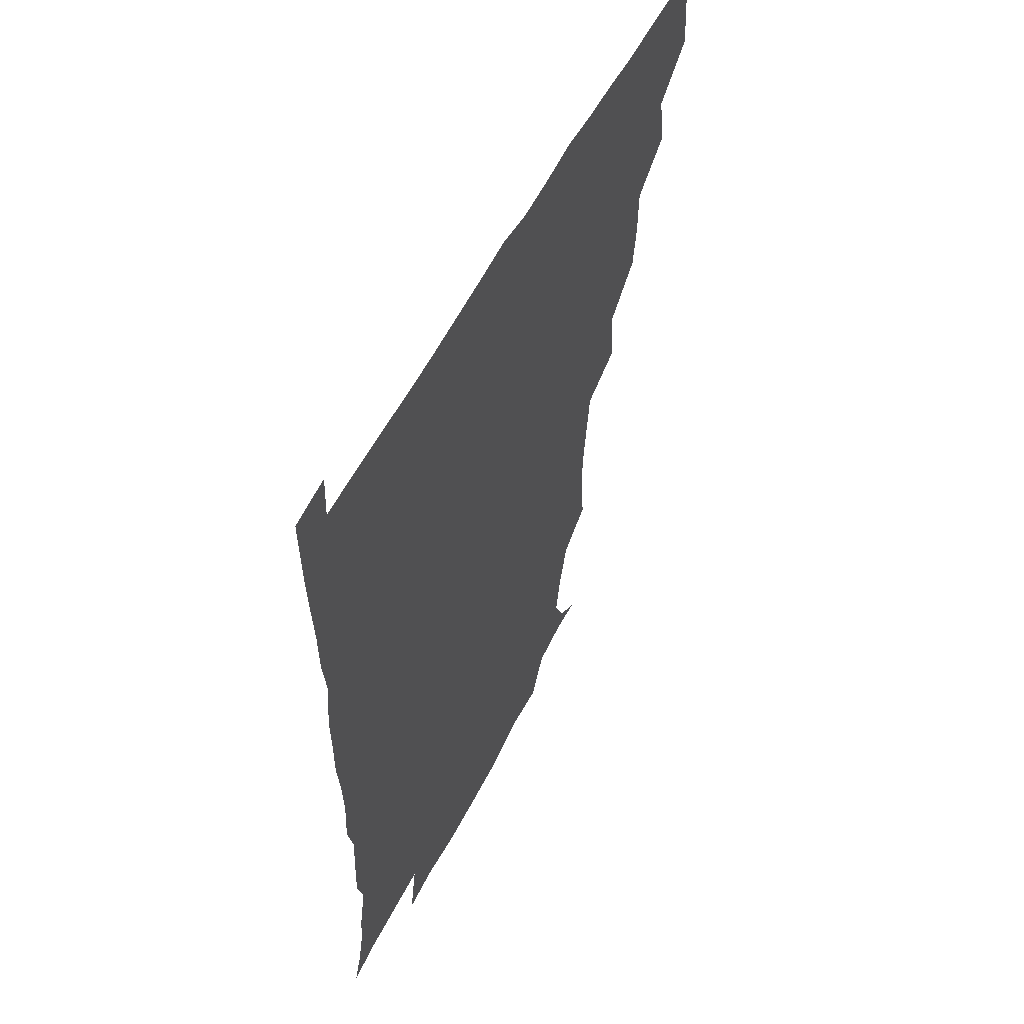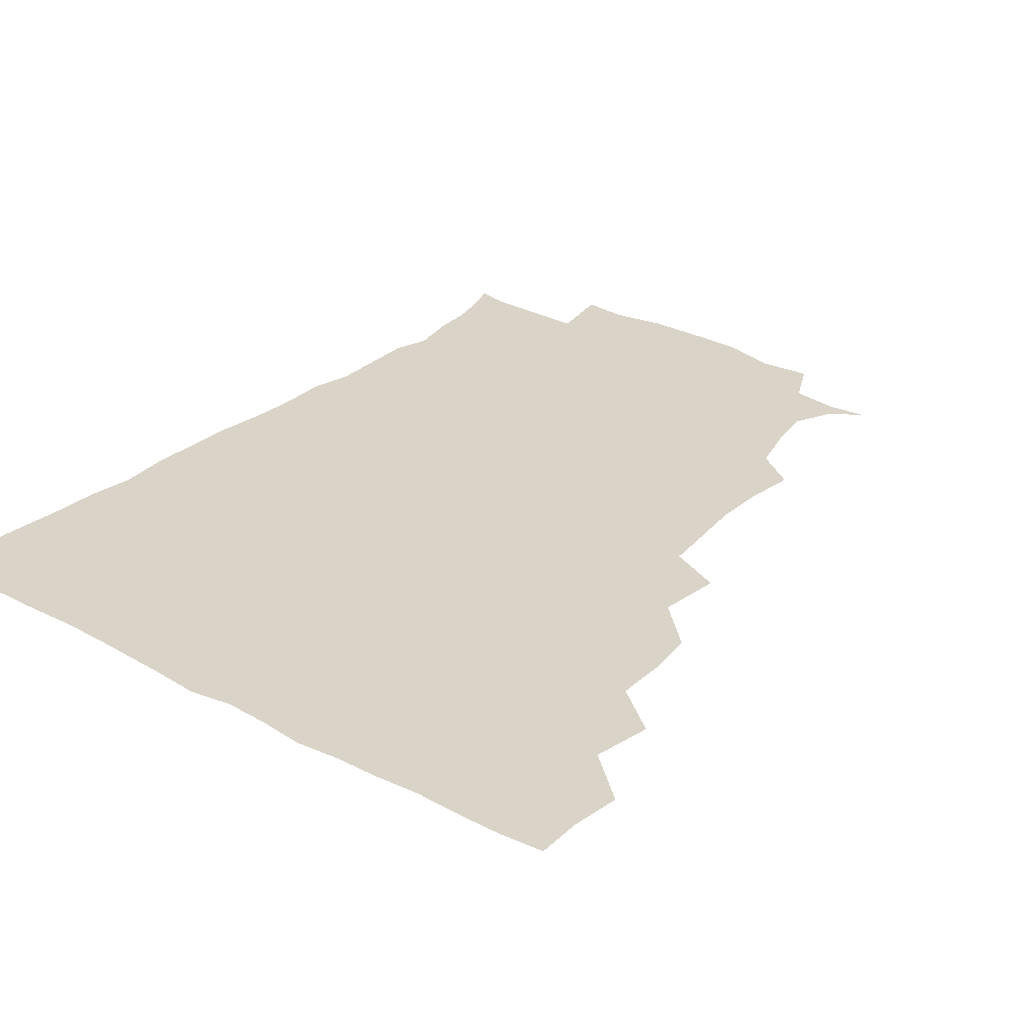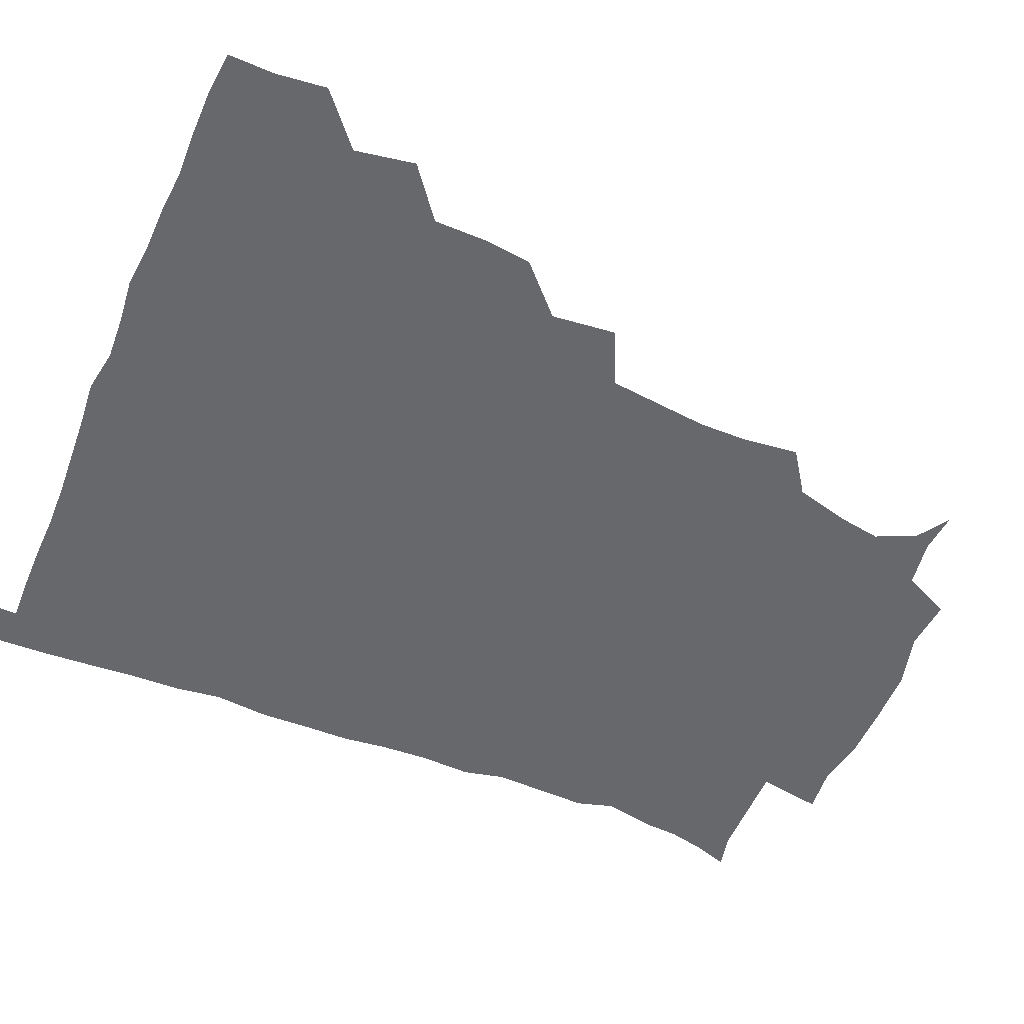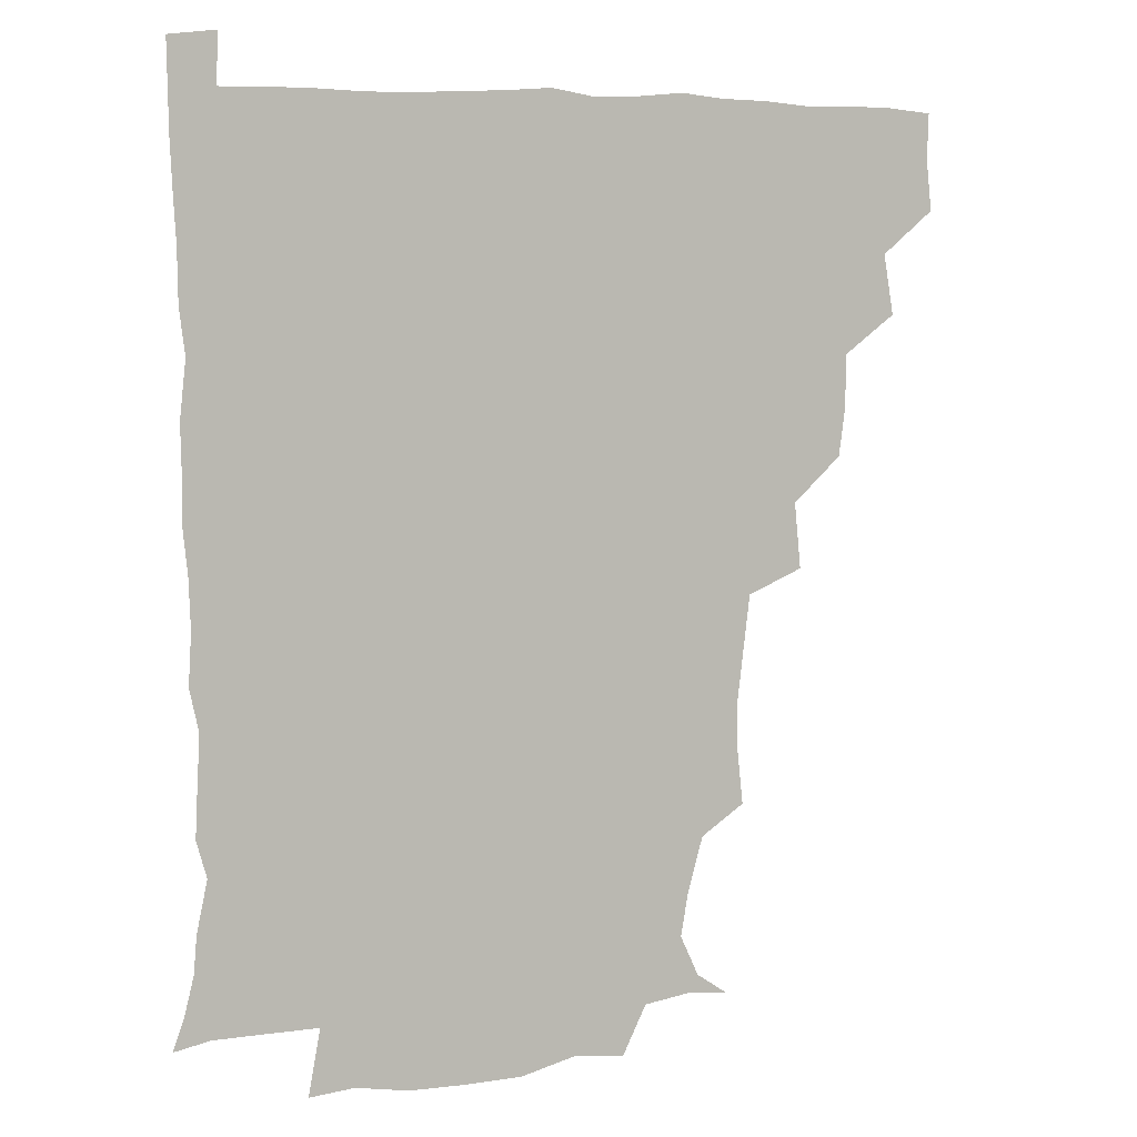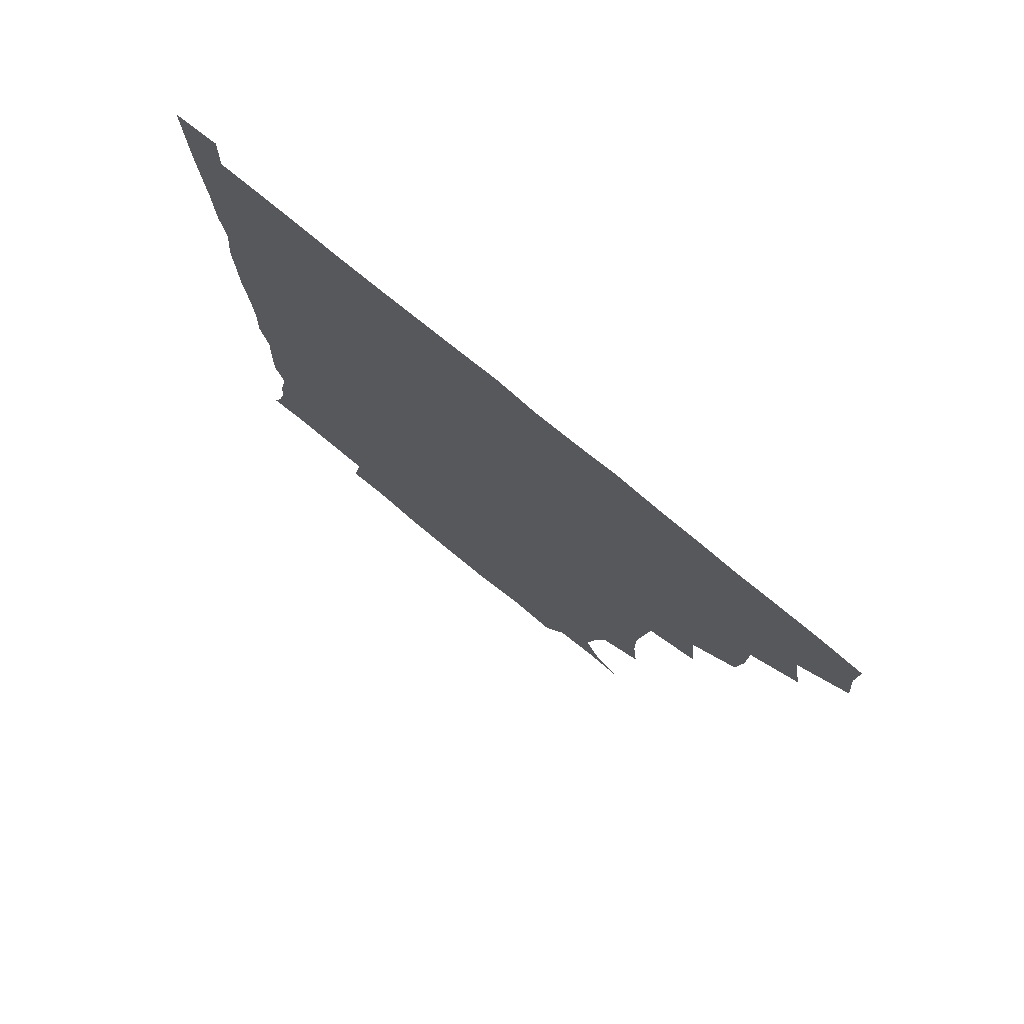
<metadata>
{"format":"obj","ext":"obj","renderer":"f3d","projection":"perspective","resolution":1024,"background":"white","views":[{"elev":56.1,"azim":117.0,"up":"+Y"},{"elev":28.6,"azim":-141.5,"up":"+Z"},{"elev":-52.3,"azim":-112.8,"up":"+Z"},{"elev":4.9,"azim":158.7,"up":"+Y"},{"elev":76.7,"azim":-140.4,"up":"+Y"}]}
</metadata>
<code>
v 435.4 403.8 0
v 437.1 420.4 0
v 436.6 435.6 0
v 449.3 369.5 0
v 452.5 389.3 0
v 451.5 404.9 0
v 452.3 420.5 0
v 451.4 436.9 0
v 468.6 323.1 0
v 466.6 338.9 0
v 466.2 356.5 0
v 468.4 376.1 0
v 467.8 391 0
v 467.3 405.9 0
v 467 420.6 0
v 466.3 437 0
v 482.5 286.4 0
v 484.6 308 0
v 483.9 329.8 0
v 483.1 345.4 0
v 483.4 362 0
v 483 376.9 0
v 482.6 391.5 0
v 482.3 406 0
v 481.8 420.7 0
v 481.5 436.5 0
v 502.9 209.5 0
v 504.8 227.6 0
v 504.9 244 0
v 503.2 258.1 0
v 500.7 278.4 0
v 499.1 297.4 0
v 498.5 314.3 0
v 497 329.2 0
v 497.1 345.3 0
v 497.7 362 0
v 497.7 377 0
v 497.3 391.5 0
v 497.1 405.9 0
v 496.8 420.1 0
v 496.4 437.6 0
v 508.4 146.9 0
v 518.7 153.8 0
v 524.8 167.1 0
v 522.3 181.5 0
v 517.3 199.7 0
v 518.5 221.1 0
v 517.8 237.4 0
v 516.8 252.4 0
v 515.3 268.4 0
v 514.2 285.5 0
v 514 302.2 0
v 514.3 319.1 0
v 513.9 333.5 0
v 512.6 347.3 0
v 513.1 363.1 0
v 512.6 377.1 0
v 512 391.4 0
v 511.6 406 0
v 511.4 420.5 0
v 511.1 437.8 0
v 521.9 148.1 0
v 531.5 159 0
v 534.5 175.9 0
v 532.1 192.2 0
v 530.4 207.8 0
v 532.2 228.1 0
v 530.3 241.2 0
v 529.5 255.7 0
v 528.9 272.2 0
v 527.8 286.4 0
v 528.1 303.8 0
v 527.9 317.6 0
v 528 333.7 0
v 527.5 347.9 0
v 527.4 362.5 0
v 528 377.3 0
v 526.8 391.5 0
v 526.7 405.9 0
v 526.2 421.3 0
v 525.4 439.1 0
v 537.3 145.7 0
v 546.3 166.8 0
v 546.5 182.9 0
v 544.5 196.7 0
v 544.9 213.9 0
v 545.3 230.7 0
v 544 243.9 0
v 544 259.6 0
v 542.8 272.6 0
v 542.4 287.8 0
v 542 301.8 0
v 542.5 318.9 0
v 542.7 333.7 0
v 542.2 347.8 0
v 541.9 362 0
v 542.4 377.1 0
v 542.1 391.2 0
v 542.1 405.3 0
v 541.4 420.6 0
v 540.4 437.6 0
v 545.1 129.5 0
v 555.7 151.7 0
v 559.3 168.4 0
v 558.9 185.7 0
v 558.8 199.9 0
v 558.6 215.1 0
v 558.9 230.3 0
v 557.8 244.5 0
v 557.6 259.5 0
v 557.4 274.1 0
v 556.7 288.5 0
v 557.8 305.2 0
v 556.8 317.9 0
v 557.4 334.7 0
v 556.9 347.8 0
v 557.3 362.9 0
v 557 376.9 0
v 556.6 391.2 0
v 556.7 405.4 0
v 556.4 420 0
v 555.4 436.8 0
v 562.4 131 0
v 571.3 152.7 0
v 573.1 170.8 0
v 573 184.7 0
v 572.5 200.2 0
v 571 217.1 0
v 573.8 232.6 0
v 571.9 244.9 0
v 572 260.3 0
v 571.9 273.9 0
v 571.5 288.3 0
v 571.7 305.4 0
v 572.1 320.1 0
v 571.8 333.9 0
v 571.7 348 0
v 572.1 363.4 0
v 571.6 377 0
v 571.8 391.3 0
v 571.4 405.8 0
v 570.9 420.4 0
v 569.8 439.1 0
v 580.4 126.2 0
v 586.2 153.4 0
v 586.5 170.3 0
v 587 185.6 0
v 587.1 201.9 0
v 585.7 214.1 0
v 585.2 234.8 0
v 586.5 246.5 0
v 586.8 260 0
v 586.5 275 0
v 586.2 289.3 0
v 586.2 305.3 0
v 586.3 320.2 0
v 586.6 333.9 0
v 586.4 347.7 0
v 586.5 362.9 0
v 586.5 377 0
v 586.5 391.3 0
v 586.5 405.5 0
v 585.6 421.3 0
v 584.3 437.9 0
v 599.6 125.6 0
v 600.7 152.9 0
v 600.5 170.4 0
v 600.9 186.7 0
v 601.1 201.8 0
v 602.2 214.3 0
v 601 228.2 0
v 600.7 242.5 0
v 600.1 260.5 0
v 600.7 275.6 0
v 600.7 289.9 0
v 600.6 305.4 0
v 601 318.7 0
v 601 334.5 0
v 601.2 348.4 0
v 601.4 363.1 0
v 601.5 377.3 0
v 601.4 391.6 0
v 601.1 406.2 0
v 600.4 421.4 0
v 598.9 437 0
v 617.9 125.7 0
v 615.4 152.9 0
v 615.3 169.1 0
v 614.5 186 0
v 614.6 200.9 0
v 615.7 216.8 0
v 614.9 231.2 0
v 615 247.2 0
v 615.1 260.5 0
v 614.6 276 0
v 615 290.3 0
v 615 304.5 0
v 615.5 320.1 0
v 615.4 334 0
v 615.7 349.2 0
v 615.9 363.5 0
v 616.3 377.4 0
v 616.7 391.7 0
v 616.9 405.8 0
v 615.9 420.8 0
v 614.3 436.2 0
v 635.6 128.5 0
v 631.2 150.4 0
v 629.2 169.7 0
v 628.9 184.8 0
v 628.2 200.9 0
v 628.6 217.4 0
v 628.6 232 0
v 628.7 245.9 0
v 629.2 261.3 0
v 629.2 274.7 0
v 629.1 289.8 0
v 629.4 303.4 0
v 628.9 321.5 0
v 629.7 334.5 0
v 629.9 349.9 0
v 630.5 363.1 0
v 630.9 377.5 0
v 631.2 391.8 0
v 631.4 406.2 0
v 631.4 420.5 0
v 630.1 435.8 0
v 650.7 127 0
v 646.8 148.7 0
v 644.2 166.4 0
v 642.2 184.7 0
v 641.8 200.4 0
v 641.6 216.7 0
v 642.4 230.5 0
v 643.5 242.4 0
v 641.9 261.1 0
v 642.9 274.6 0
v 642.8 289.5 0
v 644.6 301.8 0
v 643.5 318.5 0
v 644.1 332.9 0
v 643.5 349.6 0
v 644.8 362.8 0
v 645.2 379 0
v 645.7 392.2 0
v 646 406.4 0
v 646.2 420.6 0
v 645.2 436.2 0
v 666.3 148.4 0
v 658.6 167 0
v 656.4 182.3 0
v 655.4 198 0
v 654.7 213.9 0
v 655.1 229.3 0
v 656.1 243 0
v 656.5 257.3 0
v 656.4 273 0
v 657.3 286.8 0
v 657.3 303.3 0
v 657.4 317.8 0
v 658.9 331.1 0
v 658.7 346.7 0
v 659 361.9 0
v 658.9 378.4 0
v 659.8 392.4 0
v 660.6 406.4 0
v 660.9 421 0
v 660.6 436.1 0
v 681.1 148.1 0
v 674.3 163.3 0
v 670.6 178.7 0
v 669.2 193.4 0
v 668.2 208.5 0
v 668.7 224.1 0
v 668.8 239 0
v 669.5 253.6 0
v 670.5 268.6 0
v 669.9 285 0
v 670.6 300 0
v 672.8 313.1 0
v 671.9 330.1 0
v 671.5 346.3 0
v 672.5 360.8 0
v 673.4 376 0
v 674.4 391 0
v 675 406.4 0
v 675.6 420.9 0
v 676.1 435.7 0
v 675.3 452.2 0
v 693.1 145.6 0
v 689.2 156.4 0
v 686.2 168.8 0
v 685.2 181.1 0
v 681.7 198.1 0
v 685.1 210.2 0
v 684.4 226 0
v 683.6 242.8 0
v 686.6 256.7 0
v 685.7 273.8 0
v 686.4 290.1 0
v 688 305.1 0
v 687.9 321.1 0
v 688.3 336.7 0
v 686.3 355.7 0
v 688.3 370.9 0
v 688.6 388.6 0
v 689.6 405.1 0
v 690.3 420.5 0
v 690.7 435.5 0
v 691 450.2 0
f 5 6 1
f 1 6 2
f 6 7 2
f 2 7 3
f 7 8 3
f 11 12 4
f 4 12 5
f 12 13 5
f 5 13 6
f 13 14 6
f 6 14 7
f 14 15 7
f 7 15 8
f 15 16 8
f 18 19 9
f 9 19 10
f 19 20 10
f 10 20 11
f 20 21 11
f 11 21 12
f 21 22 12
f 12 22 13
f 22 23 13
f 13 23 14
f 23 24 14
f 14 24 15
f 24 25 15
f 15 25 16
f 25 26 16
f 31 32 17
f 17 32 18
f 32 33 18
f 18 33 19
f 33 34 19
f 19 34 20
f 34 35 20
f 20 35 21
f 35 36 21
f 21 36 22
f 36 37 22
f 22 37 23
f 37 38 23
f 23 38 24
f 38 39 24
f 24 39 25
f 39 40 25
f 25 40 26
f 40 41 26
f 46 47 27
f 27 47 28
f 47 48 28
f 28 48 29
f 48 49 29
f 29 49 30
f 49 50 30
f 30 50 31
f 50 51 31
f 31 51 32
f 51 52 32
f 32 52 33
f 52 53 33
f 33 53 34
f 53 54 34
f 34 54 35
f 54 55 35
f 35 55 36
f 55 56 36
f 36 56 37
f 56 57 37
f 37 57 38
f 57 58 38
f 38 58 39
f 58 59 39
f 39 59 40
f 59 60 40
f 40 60 41
f 60 61 41
f 42 62 43
f 62 63 43
f 43 63 44
f 63 64 44
f 44 64 45
f 64 65 45
f 45 65 46
f 65 66 46
f 46 66 47
f 66 67 47
f 47 67 48
f 67 68 48
f 48 68 49
f 68 69 49
f 49 69 50
f 69 70 50
f 50 70 51
f 70 71 51
f 51 71 52
f 71 72 52
f 52 72 53
f 72 73 53
f 53 73 54
f 73 74 54
f 54 74 55
f 74 75 55
f 55 75 56
f 75 76 56
f 56 76 57
f 76 77 57
f 57 77 58
f 77 78 58
f 58 78 59
f 78 79 59
f 59 79 60
f 79 80 60
f 60 80 61
f 80 81 61
f 62 82 63
f 82 83 63
f 63 83 64
f 83 84 64
f 64 84 65
f 84 85 65
f 65 85 66
f 85 86 66
f 66 86 67
f 86 87 67
f 67 87 68
f 87 88 68
f 68 88 69
f 88 89 69
f 69 89 70
f 89 90 70
f 70 90 71
f 90 91 71
f 71 91 72
f 91 92 72
f 72 92 73
f 92 93 73
f 73 93 74
f 93 94 74
f 74 94 75
f 94 95 75
f 75 95 76
f 95 96 76
f 76 96 77
f 96 97 77
f 77 97 78
f 97 98 78
f 78 98 79
f 98 99 79
f 79 99 80
f 99 100 80
f 80 100 81
f 100 101 81
f 102 103 82
f 82 103 83
f 103 104 83
f 83 104 84
f 104 105 84
f 84 105 85
f 105 106 85
f 85 106 86
f 106 107 86
f 86 107 87
f 107 108 87
f 87 108 88
f 108 109 88
f 88 109 89
f 109 110 89
f 89 110 90
f 110 111 90
f 90 111 91
f 111 112 91
f 91 112 92
f 112 113 92
f 92 113 93
f 113 114 93
f 93 114 94
f 114 115 94
f 94 115 95
f 115 116 95
f 95 116 96
f 116 117 96
f 96 117 97
f 117 118 97
f 97 118 98
f 118 119 98
f 98 119 99
f 119 120 99
f 99 120 100
f 120 121 100
f 100 121 101
f 121 122 101
f 102 123 103
f 123 124 103
f 103 124 104
f 124 125 104
f 104 125 105
f 125 126 105
f 105 126 106
f 126 127 106
f 106 127 107
f 127 128 107
f 107 128 108
f 128 129 108
f 108 129 109
f 129 130 109
f 109 130 110
f 130 131 110
f 110 131 111
f 131 132 111
f 111 132 112
f 132 133 112
f 112 133 113
f 133 134 113
f 113 134 114
f 134 135 114
f 114 135 115
f 135 136 115
f 115 136 116
f 136 137 116
f 116 137 117
f 137 138 117
f 117 138 118
f 138 139 118
f 118 139 119
f 139 140 119
f 119 140 120
f 140 141 120
f 120 141 121
f 141 142 121
f 121 142 122
f 142 143 122
f 123 144 124
f 144 145 124
f 124 145 125
f 145 146 125
f 125 146 126
f 146 147 126
f 126 147 127
f 147 148 127
f 127 148 128
f 148 149 128
f 128 149 129
f 149 150 129
f 129 150 130
f 150 151 130
f 130 151 131
f 151 152 131
f 131 152 132
f 152 153 132
f 132 153 133
f 153 154 133
f 133 154 134
f 154 155 134
f 134 155 135
f 155 156 135
f 135 156 136
f 156 157 136
f 136 157 137
f 157 158 137
f 137 158 138
f 158 159 138
f 138 159 139
f 159 160 139
f 139 160 140
f 160 161 140
f 140 161 141
f 161 162 141
f 141 162 142
f 162 163 142
f 142 163 143
f 163 164 143
f 144 165 145
f 165 166 145
f 145 166 146
f 166 167 146
f 146 167 147
f 167 168 147
f 147 168 148
f 168 169 148
f 148 169 149
f 169 170 149
f 149 170 150
f 170 171 150
f 150 171 151
f 171 172 151
f 151 172 152
f 172 173 152
f 152 173 153
f 173 174 153
f 153 174 154
f 174 175 154
f 154 175 155
f 175 176 155
f 155 176 156
f 176 177 156
f 156 177 157
f 177 178 157
f 157 178 158
f 178 179 158
f 158 179 159
f 179 180 159
f 159 180 160
f 180 181 160
f 160 181 161
f 181 182 161
f 161 182 162
f 182 183 162
f 162 183 163
f 183 184 163
f 163 184 164
f 184 185 164
f 165 186 166
f 186 187 166
f 166 187 167
f 187 188 167
f 167 188 168
f 188 189 168
f 168 189 169
f 189 190 169
f 169 190 170
f 190 191 170
f 170 191 171
f 191 192 171
f 171 192 172
f 192 193 172
f 172 193 173
f 193 194 173
f 173 194 174
f 194 195 174
f 174 195 175
f 195 196 175
f 175 196 176
f 196 197 176
f 176 197 177
f 197 198 177
f 177 198 178
f 198 199 178
f 178 199 179
f 199 200 179
f 179 200 180
f 200 201 180
f 180 201 181
f 201 202 181
f 181 202 182
f 202 203 182
f 182 203 183
f 203 204 183
f 183 204 184
f 204 205 184
f 184 205 185
f 205 206 185
f 186 207 187
f 207 208 187
f 187 208 188
f 208 209 188
f 188 209 189
f 209 210 189
f 189 210 190
f 210 211 190
f 190 211 191
f 211 212 191
f 191 212 192
f 212 213 192
f 192 213 193
f 213 214 193
f 193 214 194
f 214 215 194
f 194 215 195
f 215 216 195
f 195 216 196
f 216 217 196
f 196 217 197
f 217 218 197
f 197 218 198
f 218 219 198
f 198 219 199
f 219 220 199
f 199 220 200
f 220 221 200
f 200 221 201
f 221 222 201
f 201 222 202
f 222 223 202
f 202 223 203
f 223 224 203
f 203 224 204
f 224 225 204
f 204 225 205
f 225 226 205
f 205 226 206
f 226 227 206
f 207 228 208
f 228 229 208
f 208 229 209
f 229 230 209
f 209 230 210
f 230 231 210
f 210 231 211
f 231 232 211
f 211 232 212
f 232 233 212
f 212 233 213
f 233 234 213
f 213 234 214
f 234 235 214
f 214 235 215
f 235 236 215
f 215 236 216
f 236 237 216
f 216 237 217
f 237 238 217
f 217 238 218
f 238 239 218
f 218 239 219
f 239 240 219
f 219 240 220
f 240 241 220
f 220 241 221
f 241 242 221
f 221 242 222
f 242 243 222
f 222 243 223
f 243 244 223
f 223 244 224
f 244 245 224
f 224 245 225
f 245 246 225
f 225 246 226
f 246 247 226
f 226 247 227
f 247 248 227
f 229 249 230
f 249 250 230
f 230 250 231
f 250 251 231
f 231 251 232
f 251 252 232
f 232 252 233
f 252 253 233
f 233 253 234
f 253 254 234
f 234 254 235
f 254 255 235
f 235 255 236
f 255 256 236
f 236 256 237
f 256 257 237
f 237 257 238
f 257 258 238
f 238 258 239
f 258 259 239
f 239 259 240
f 259 260 240
f 240 260 241
f 260 261 241
f 241 261 242
f 261 262 242
f 242 262 243
f 262 263 243
f 243 263 244
f 263 264 244
f 244 264 245
f 264 265 245
f 245 265 246
f 265 266 246
f 246 266 247
f 266 267 247
f 247 267 248
f 267 268 248
f 249 269 250
f 269 270 250
f 250 270 251
f 270 271 251
f 251 271 252
f 271 272 252
f 252 272 253
f 272 273 253
f 253 273 254
f 273 274 254
f 254 274 255
f 274 275 255
f 255 275 256
f 275 276 256
f 256 276 257
f 276 277 257
f 257 277 258
f 277 278 258
f 258 278 259
f 278 279 259
f 259 279 260
f 279 280 260
f 260 280 261
f 280 281 261
f 261 281 262
f 281 282 262
f 262 282 263
f 282 283 263
f 263 283 264
f 283 284 264
f 264 284 265
f 284 285 265
f 265 285 266
f 285 286 266
f 266 286 267
f 286 287 267
f 267 287 268
f 287 288 268
f 269 290 270
f 290 291 270
f 270 291 271
f 291 292 271
f 271 292 272
f 292 293 272
f 272 293 273
f 293 294 273
f 273 294 274
f 294 295 274
f 274 295 275
f 295 296 275
f 275 296 276
f 296 297 276
f 276 297 277
f 297 298 277
f 277 298 278
f 298 299 278
f 278 299 279
f 299 300 279
f 279 300 280
f 300 301 280
f 280 301 281
f 301 302 281
f 281 302 282
f 302 303 282
f 282 303 283
f 303 304 283
f 283 304 284
f 304 305 284
f 284 305 285
f 305 306 285
f 285 306 286
f 306 307 286
f 286 307 287
f 307 308 287
f 287 308 288
f 308 309 288
f 288 309 289
f 309 310 289

</code>
